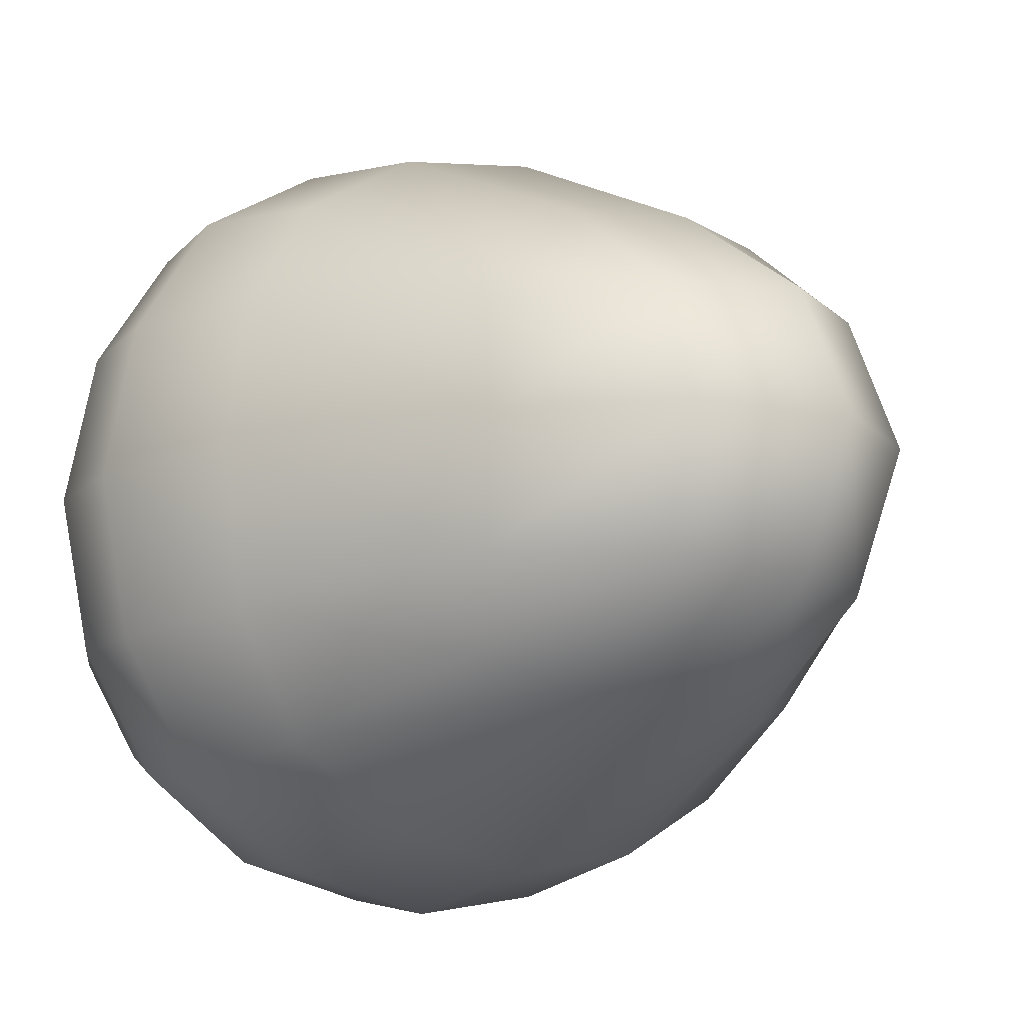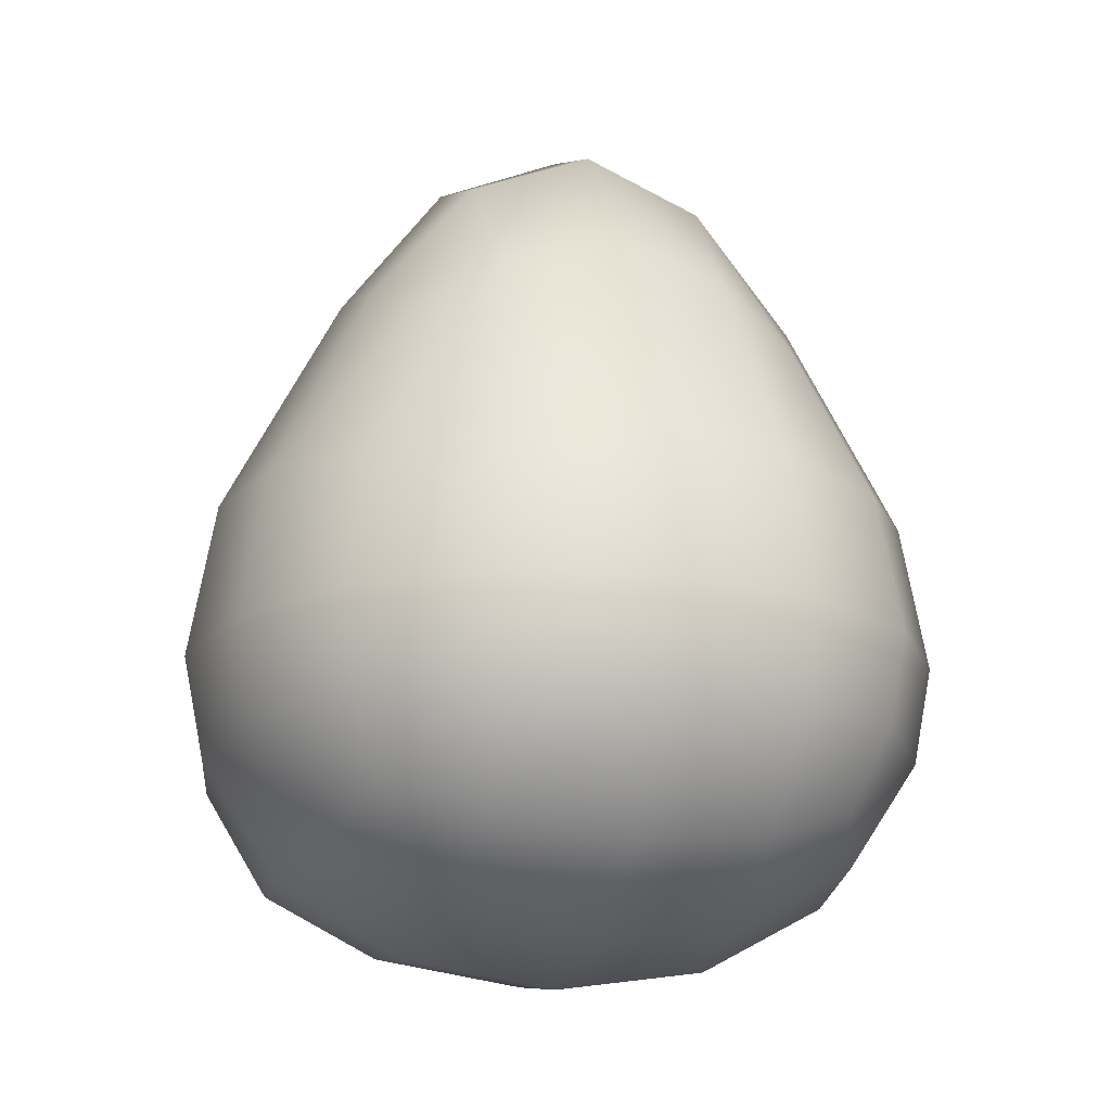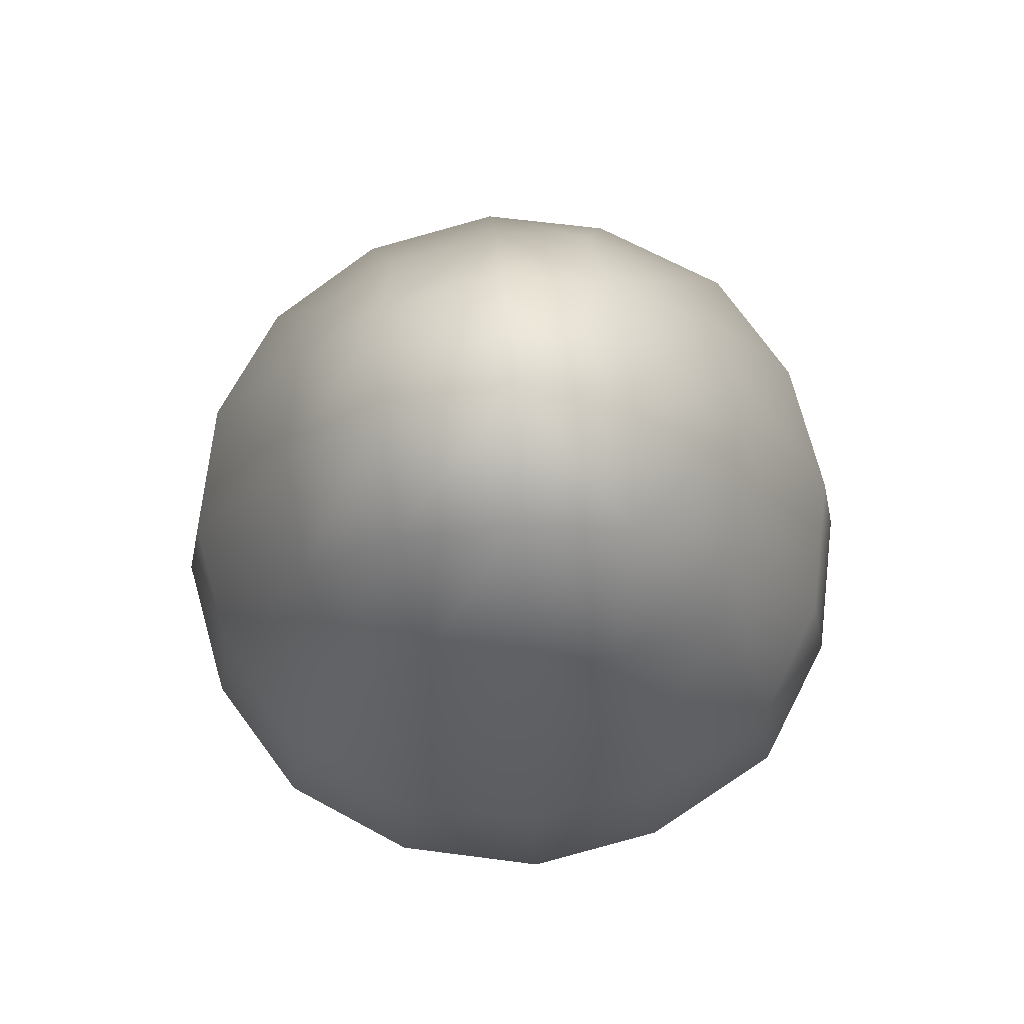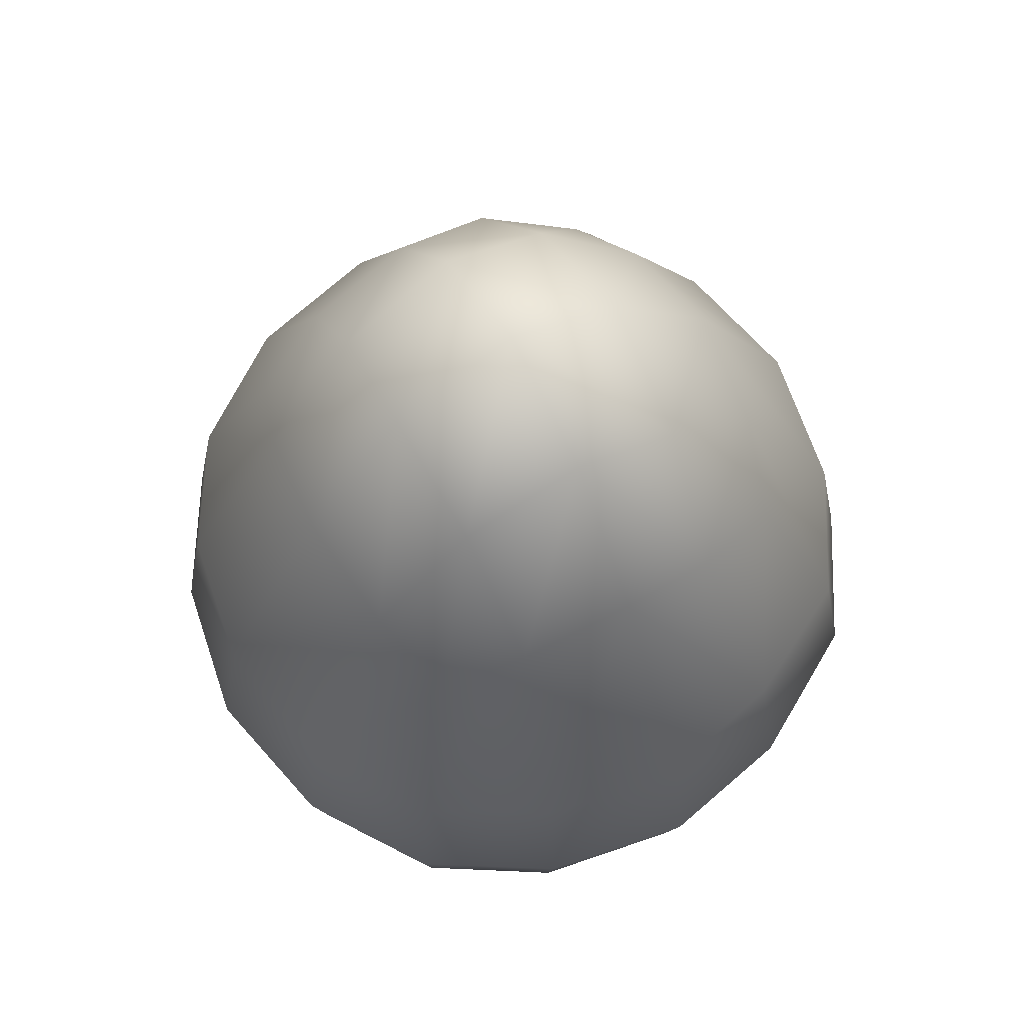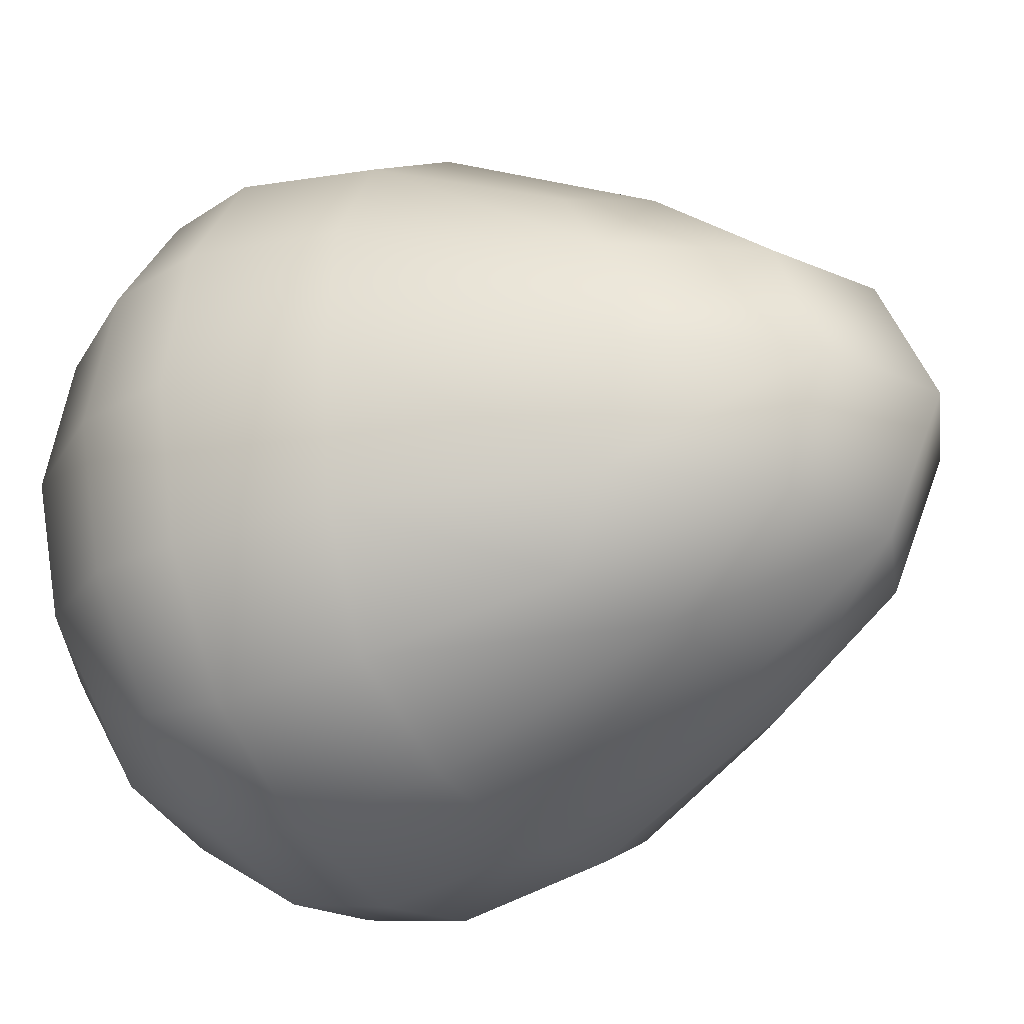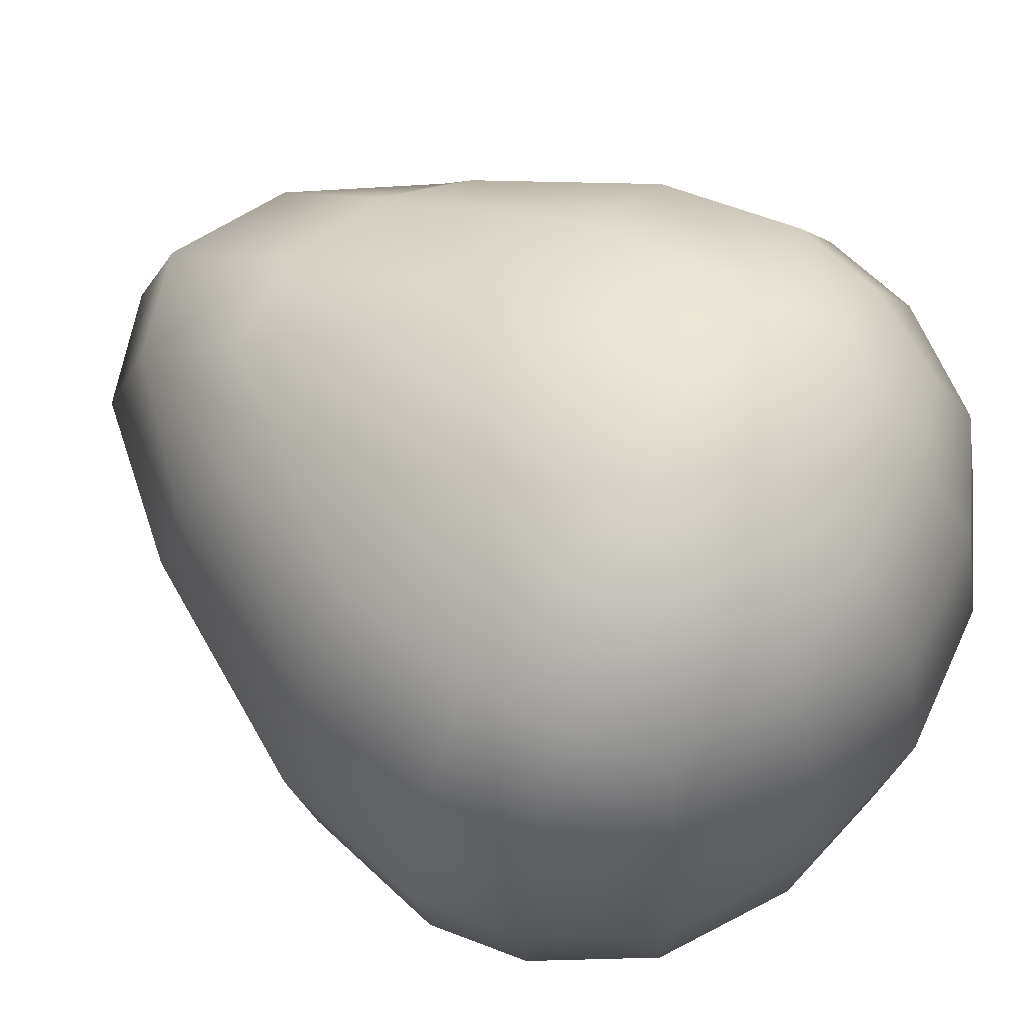
<metadata>
{"format":"obj","ext":"obj","renderer":"f3d","projection":"perspective","resolution":1024,"background":"white","views":[{"elev":-14.1,"azim":139.9,"up":"+Z"},{"elev":-18.2,"azim":74.7,"up":"+Y"},{"elev":73.8,"azim":175.8,"up":"+Y"},{"elev":68.3,"azim":149.9,"up":"+Y"},{"elev":-27.3,"azim":121.2,"up":"+Z"},{"elev":62.5,"azim":-56.6,"up":"+Z"}]}
</metadata>
<code>
g default
v -0.2804 -0.2508 0.2804
v 0.2798 -0.2508 0.2798
v -0.2407 0.3453 -0.2407
v 0.2388 0.3453 -0.2388
v -0.2804 -0.2508 -0.2804
v 0.2798 -0.2508 -0.2798
v 0.3347 -0.03866 -0.3347
v 0.3455 -0.3089 0
v 1e-06 0.4432 0.2873
v 0.2873 0.4432 0
v 0.3125 0.1323 -0.3125
v 0.3198 -0.1488 -0.3198
v 0.1663 -0.2898 -0.324
v -0.3455 -0.3089 0
v 0.324 -0.2898 0.1663
v 0.4307 -0.03822 0.1837
v 0.4346 0.1574 0
v -0.3399 -0.03866 0.3399
v 0.1663 -0.2898 0.324
v 0.1394 0.41 0.2714
v -0.2873 0.4432 -0
v 0.2714 0.41 0.1394
v 0.1394 0.41 -0.2714
v -0.3399 -0.03866 -0.3399
v 0.1767 -0.1595 -0.4085
v 4e-06 -0.3089 -0.3455
v -0.3228 -0.1488 -0.3228
v -0.324 -0.2898 -0.1664
v 4e-06 -0.3956 -0.1887
v 0.324 -0.2898 -0.1663
v 0.1783 -0.3687 -0.1783
v 0.1887 -0.3956 0
v 4e-06 -0.4246 0
v 4e-06 -0.3956 0.1887
v 0.1783 -0.3687 0.1783
v -0.324 -0.2898 0.1664
v 0.4085 -0.1595 0.1767
v 0.4411 -0.1687 0
v 0.4681 -0.03783 0
v 0.4085 -0.1595 -0.1767
v 0.4307 -0.03822 -0.1837
v 0.4018 0.145 -0.1713
v 0.4018 0.145 0.1713
v -0.4107 -0.1595 -0.1776
v -0.434 -0.03822 -0.1852
v -0.4416 -0.1687 0
v -0.4107 -0.1595 0.1776
v -0.434 -0.03822 0.1852
v -0.4681 -0.03783 0
v -0.4346 0.1574 0
v -0.4039 0.145 0.1723
v -0.4039 0.145 -0.1723
v -0.3228 -0.1488 0.3228
v 4e-06 -0.3089 0.3455
v 4e-06 -0.1687 0.4411
v 0.3198 -0.1488 0.3198
v 0.1767 -0.1595 0.4085
v 0.3347 -0.03866 0.3347
v 0.1837 -0.03822 0.4307
v 4e-06 -0.03783 0.4681
v 3e-06 0.1574 0.4346
v 0.3125 0.1323 0.3125
v 0.1714 0.145 0.4018
v 0.2388 0.3453 0.2388
v -0.3184 0.1323 0.3184
v -0.2407 0.3453 0.2407
v -0.2714 0.41 0.1393
v -0 0.6186 0.1579
v 0.1487 0.561 0.1487
v 0.1579 0.6186 0
v -0 0.688 -0
v -0 0.6186 -0.1579
v 0.1487 0.561 -0.1487
v 0.2714 0.41 -0.1394
v -0.2714 0.41 -0.1393
v 1e-06 0.4432 -0.2873
v -0.3184 0.1323 -0.3184
v 3e-06 0.1574 -0.4346
v 0.1714 0.145 -0.4018
v 0.1837 -0.03822 -0.4307
v 4e-06 -0.03783 -0.4681
v 4e-06 -0.1687 -0.4411
v -0.1402 -0.3021 0.3379
v -0.1617 -0.1714 0.4128
v -0.1698 -0.03783 0.4353
v -0.157 0.1619 0.4025
v -0.1171 0.4244 0.2823
v -0.1349 0.563 0.1595
v -0.145 0.6251 -0
v -0.1349 0.563 -0.1595
v -0.1171 0.4244 -0.2823
v -0.157 0.1619 -0.4025
v -0.1698 -0.03783 -0.4353
v -0.1617 -0.1714 -0.4128
v -0.1402 -0.3021 -0.3379
v -0.162 -0.37 -0.1917
v -0.1727 -0.396 0
v -0.162 -0.37 0.1917
g pCube1
f 1 83 84 53
f 53 84 85 18
f 54 19 57 55
f 19 2 56 57
f 57 56 58 59
f 55 57 59 60
f 60 59 63 61
f 59 58 62 63
f 63 62 64 20
f 61 63 20 9
f 18 85 86 65
f 65 86 87 66
f 66 87 88 67
f 67 88 89 21
f 9 20 69 68
f 20 64 22 69
f 69 22 10 70
f 68 69 70 71
f 71 70 73 72
f 70 10 74 73
f 73 74 4 23
f 72 73 23 76
f 21 89 90 75
f 75 90 91 3
f 3 91 92 77
f 77 92 93 24
f 76 23 79 78
f 23 4 11 79
f 79 11 7 80
f 78 79 80 81
f 81 80 25 82
f 80 7 12 25
f 25 12 6 13
f 82 25 13 26
f 24 93 94 27
f 27 94 95 5
f 5 95 96 28
f 28 96 97 14
f 26 13 31 29
f 13 6 30 31
f 31 30 8 32
f 29 31 32 33
f 33 32 35 34
f 32 8 15 35
f 35 15 2 19
f 34 35 19 54
f 14 97 98 36
f 36 98 83 1
f 2 15 37 56
f 15 8 38 37
f 37 38 39 16
f 56 37 16 58
f 8 30 40 38
f 30 6 12 40
f 40 12 7 41
f 38 40 41 39
f 39 41 42 17
f 41 7 11 42
f 42 11 4 74
f 17 42 74 10
f 58 16 43 62
f 16 39 17 43
f 43 17 10 22
f 62 43 22 64
f 5 28 44 27
f 28 14 46 44
f 44 46 49 45
f 27 44 45 24
f 14 36 47 46
f 36 1 53 47
f 47 53 18 48
f 46 47 48 49
f 49 48 51 50
f 48 18 65 51
f 51 65 66 67
f 50 51 67 21
f 24 45 52 77
f 45 49 50 52
f 52 50 21 75
f 77 52 75 3
f 84 83 54 55
f 85 84 55 60
f 86 85 60 61
f 87 86 61 9
f 88 87 9 68
f 89 88 68 71
f 90 89 71 72
f 91 90 72 76
f 92 91 76 78
f 93 92 78 81
f 94 93 81 82
f 95 94 82 26
f 96 95 26 29
f 97 96 29 33
f 98 97 33 34
f 83 98 34 54

</code>
